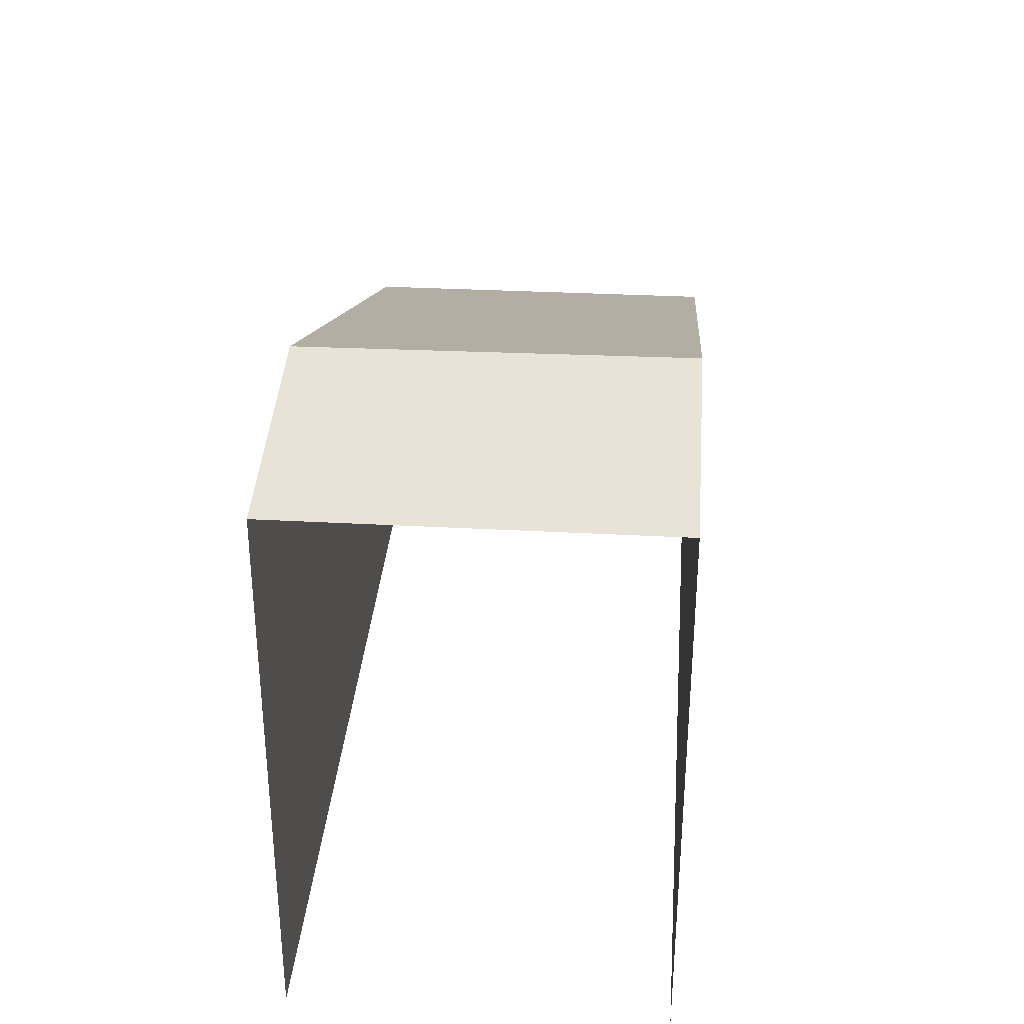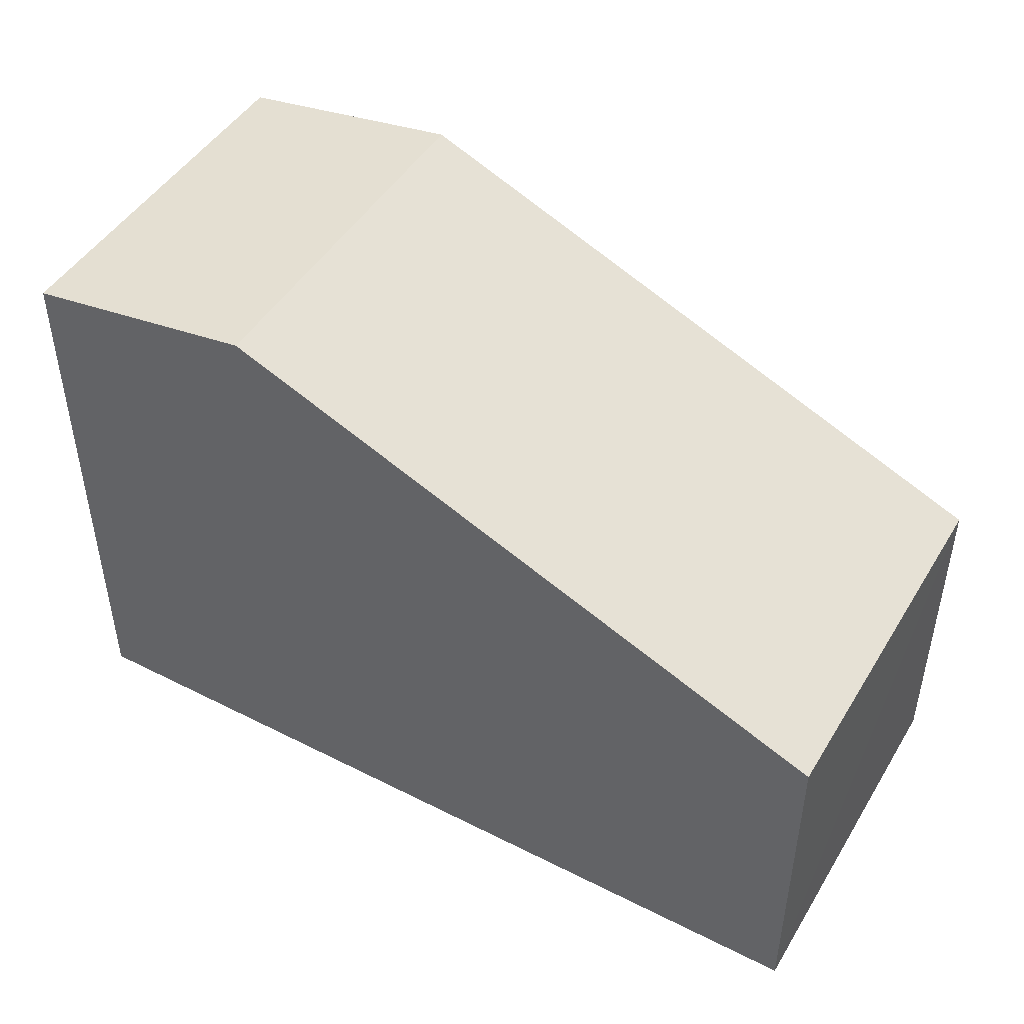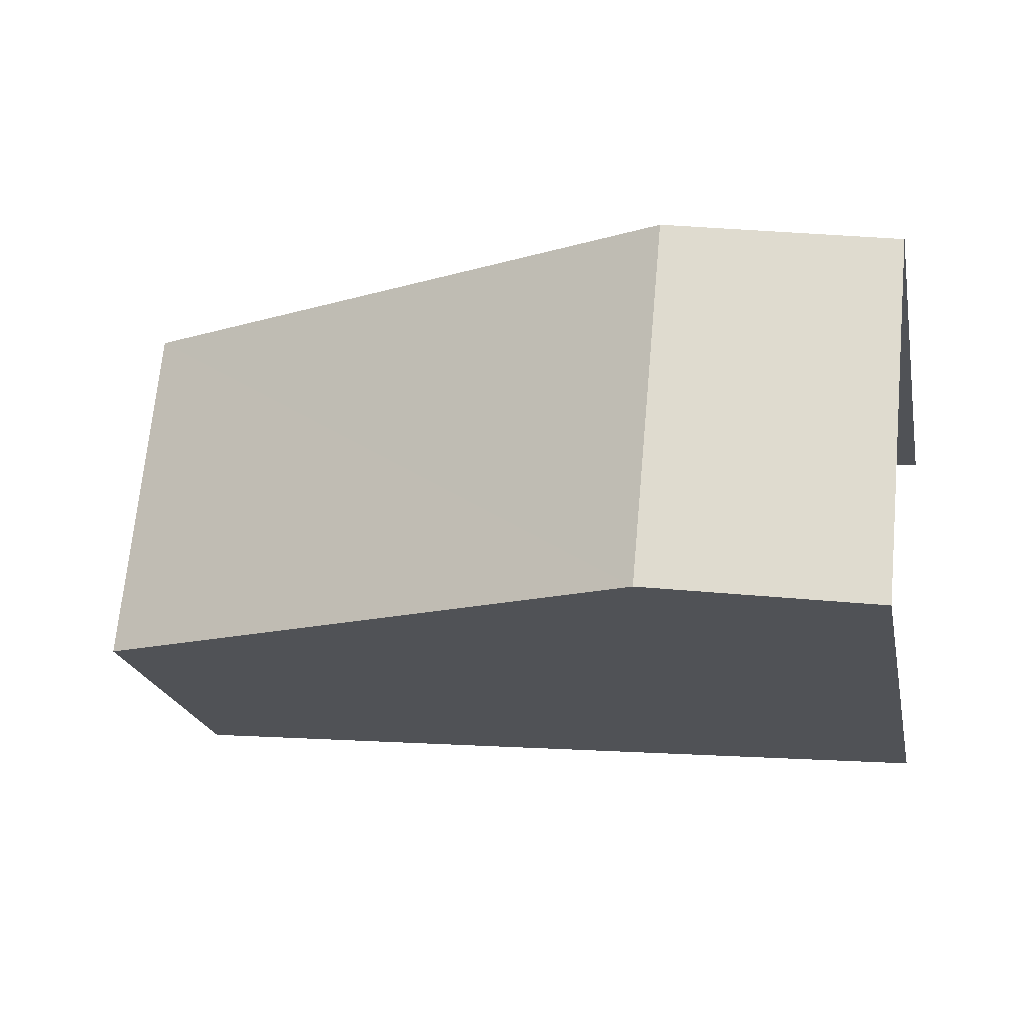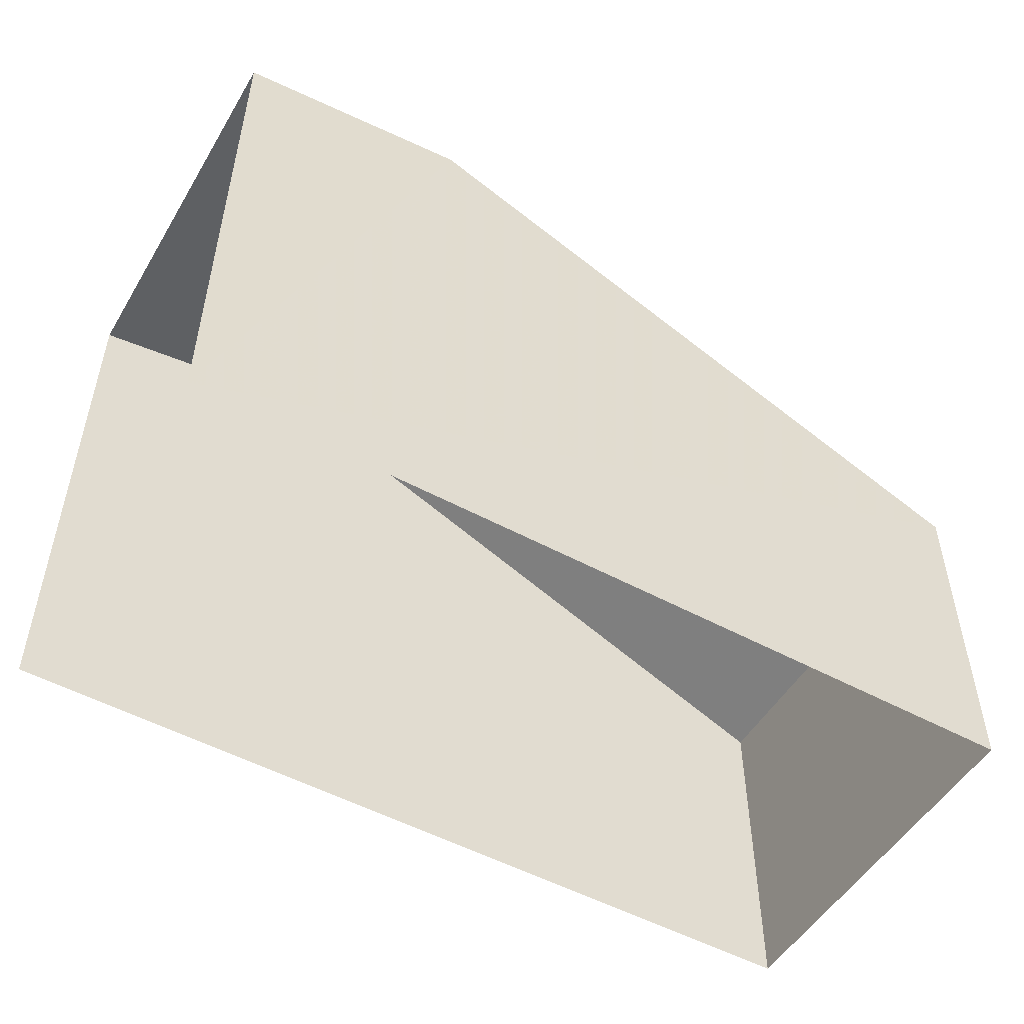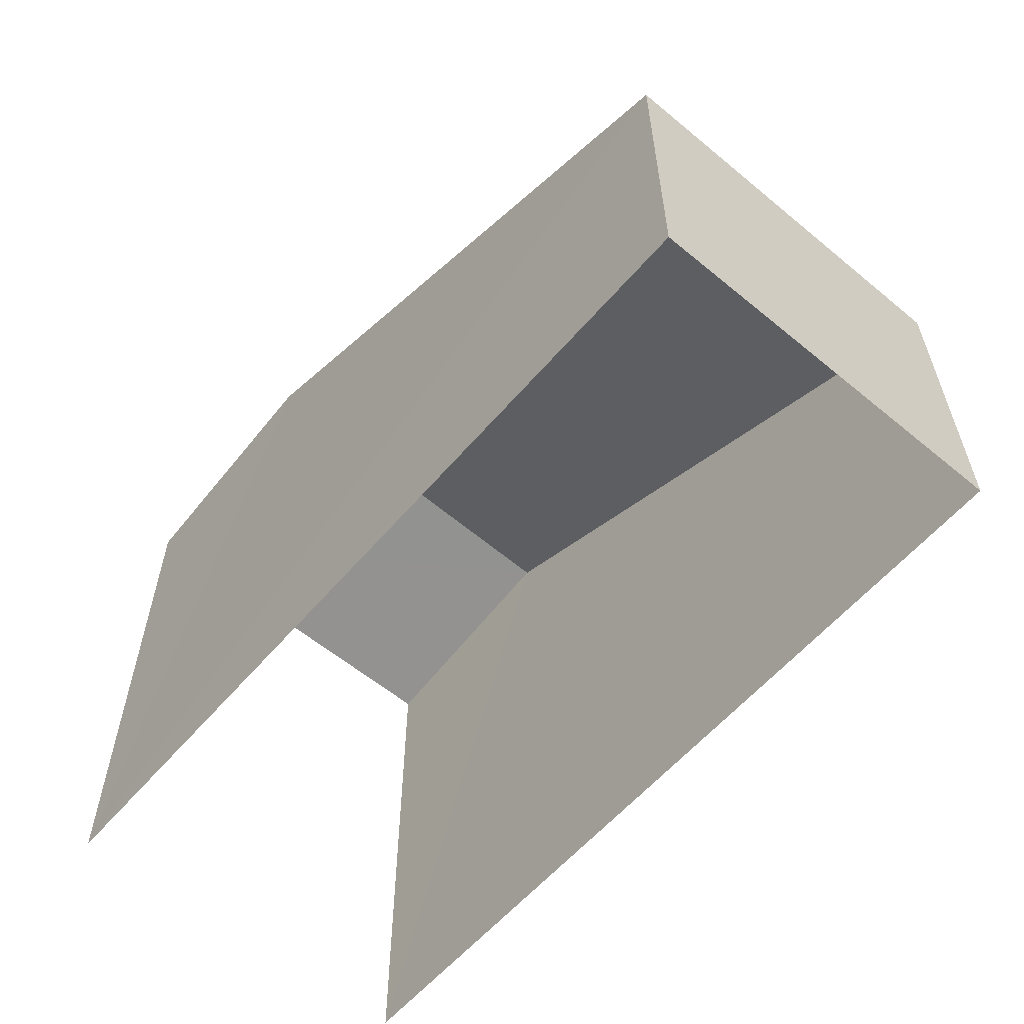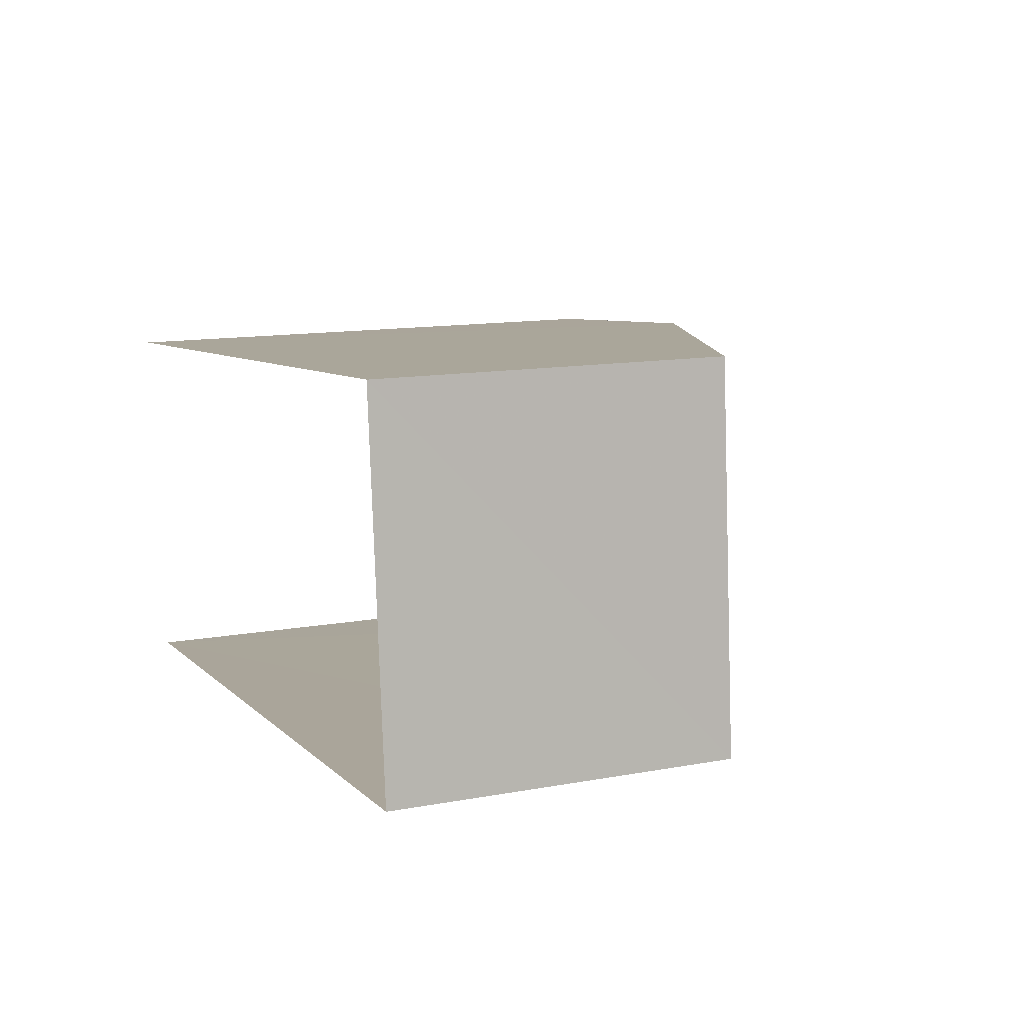
<metadata>
{"format":"obj","ext":"obj","renderer":"f3d","projection":"perspective","resolution":1024,"background":"white","views":[{"elev":33.6,"azim":89.1,"up":"+Z"},{"elev":47.1,"azim":-155.7,"up":"+Z"},{"elev":-21.9,"azim":11.4,"up":"+Y"},{"elev":-51.8,"azim":144.1,"up":"+Z"},{"elev":-59.1,"azim":-135.8,"up":"+Z"},{"elev":13.0,"azim":-112.5,"up":"+Y"}]}
</metadata>
<code>
v -3.737e+05 -1.057e+05 19.82
v -3.737e+05 -1.057e+05 19.82
v -3.737e+05 -1.057e+05 19.82
v -3.737e+05 -1.057e+05 19.82
v -3.737e+05 -1.057e+05 24.21
v -3.737e+05 -1.057e+05 24.18
v -3.737e+05 -1.057e+05 27.5
v -3.737e+05 -1.057e+05 27.53
v -3.737e+05 -1.057e+05 27.07
v -3.737e+05 -1.057e+05 27.04
f 1 2 3
f 1 4 2
f 10 1 3
f 9 10 3
f 5 6 7
f 8 5 7
f 7 9 8
f 7 10 9
f 9 3 8
f 3 2 5
f 3 5 8
f 6 2 4
f 6 5 2
f 4 1 6
f 6 1 7
f 1 10 7

</code>
